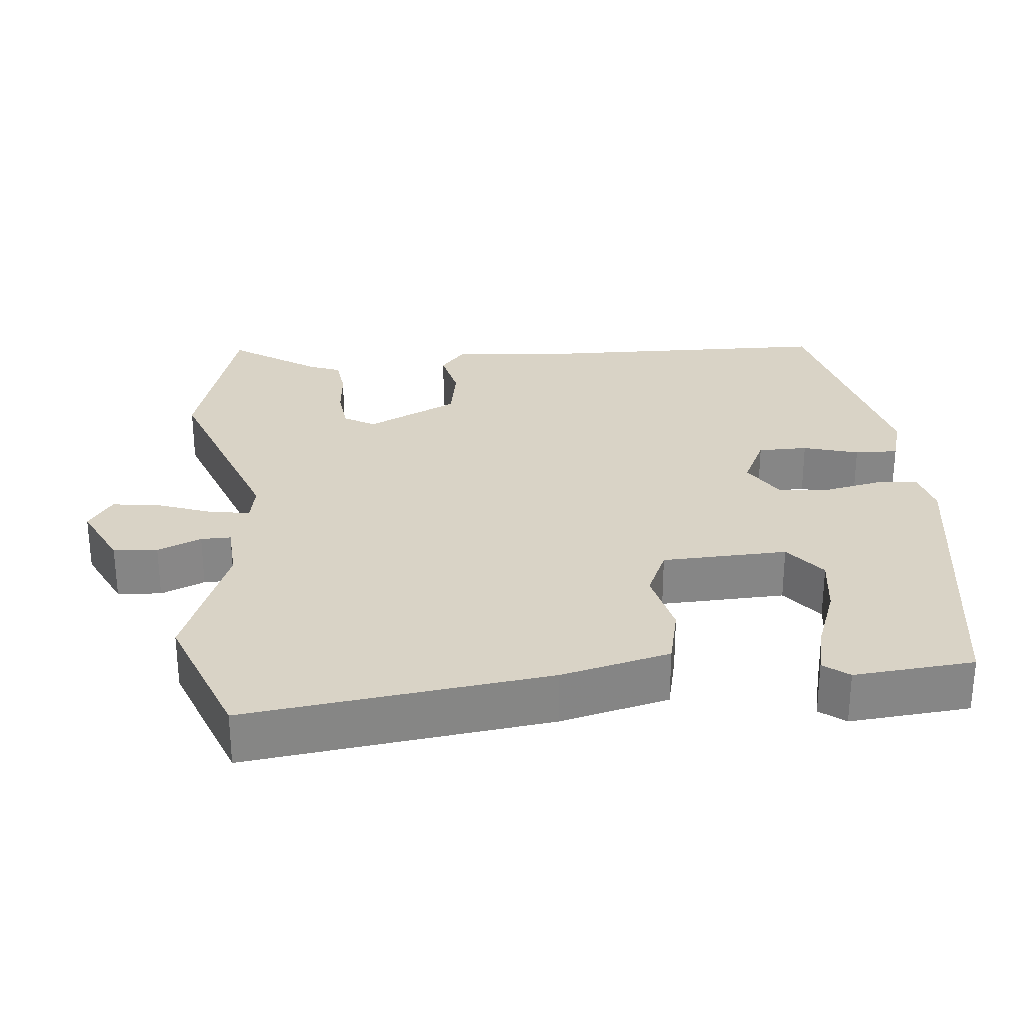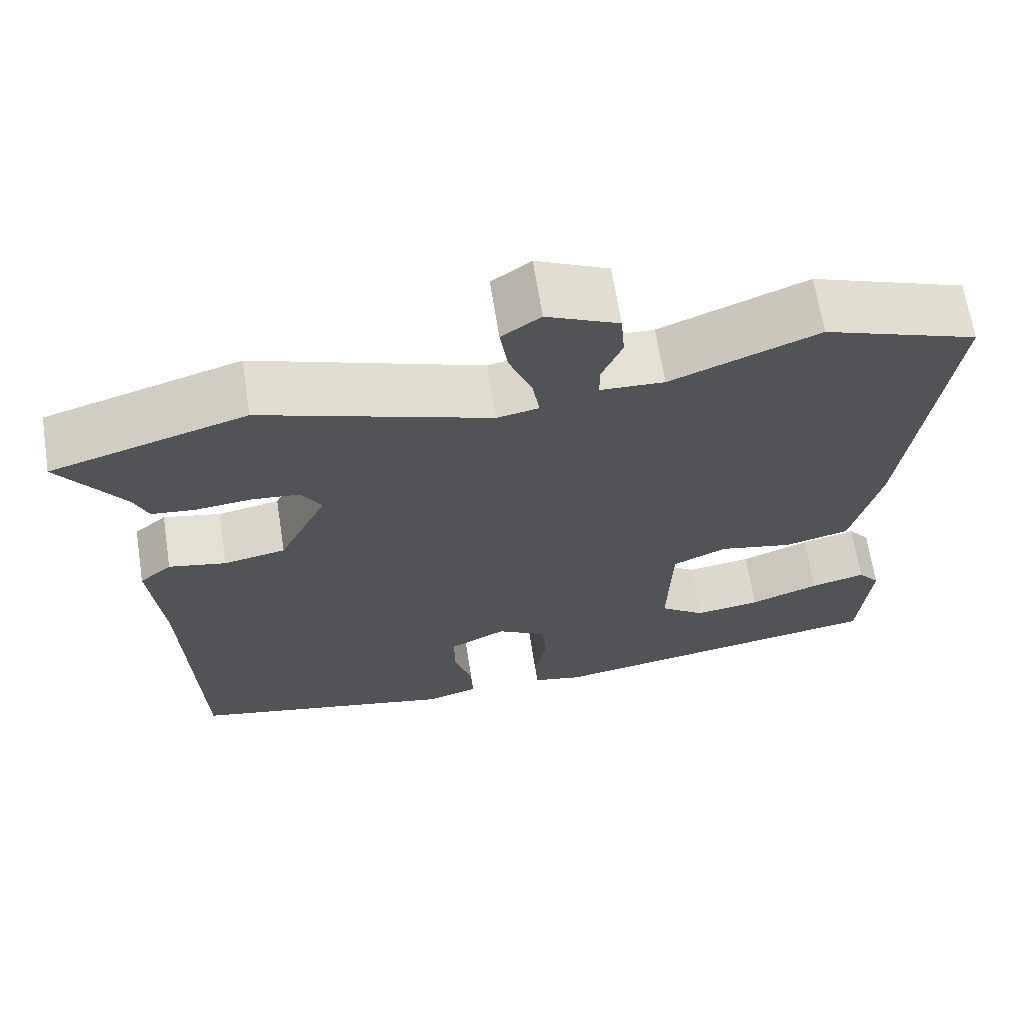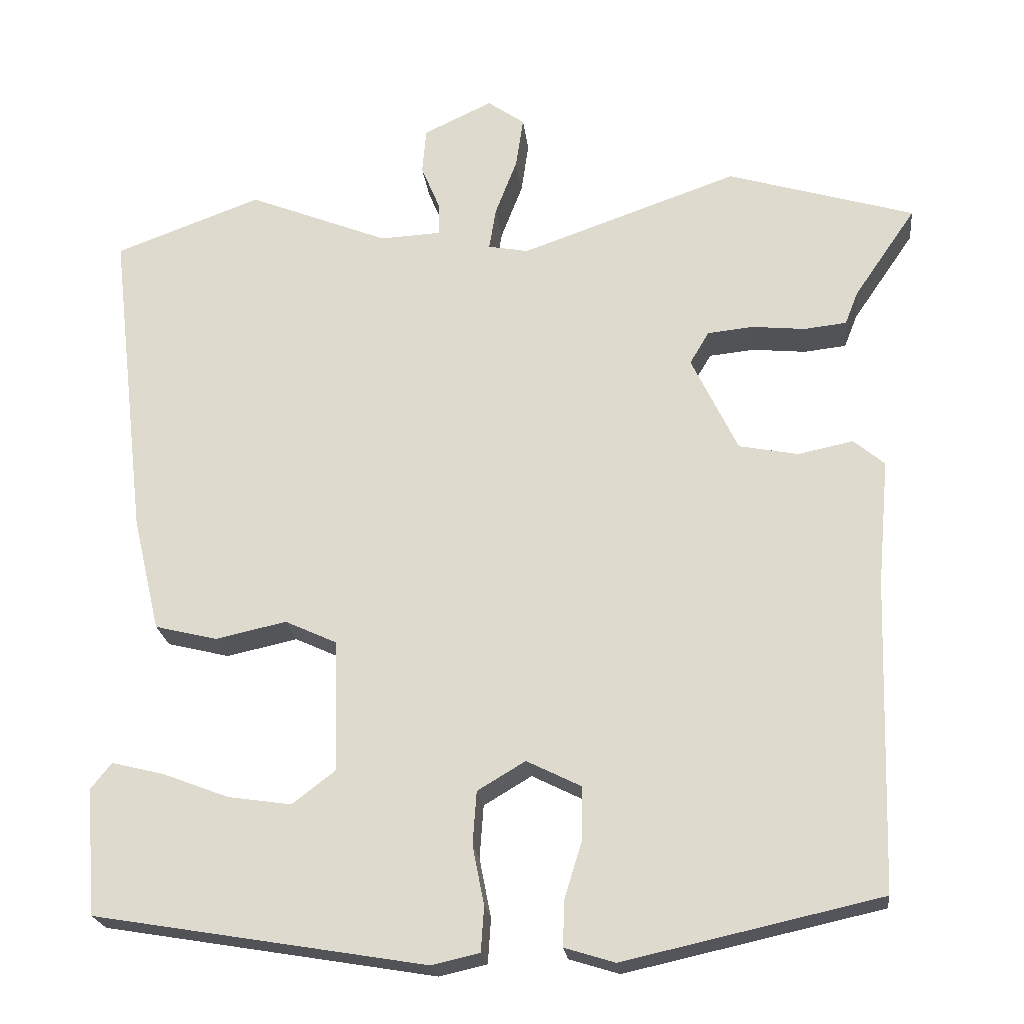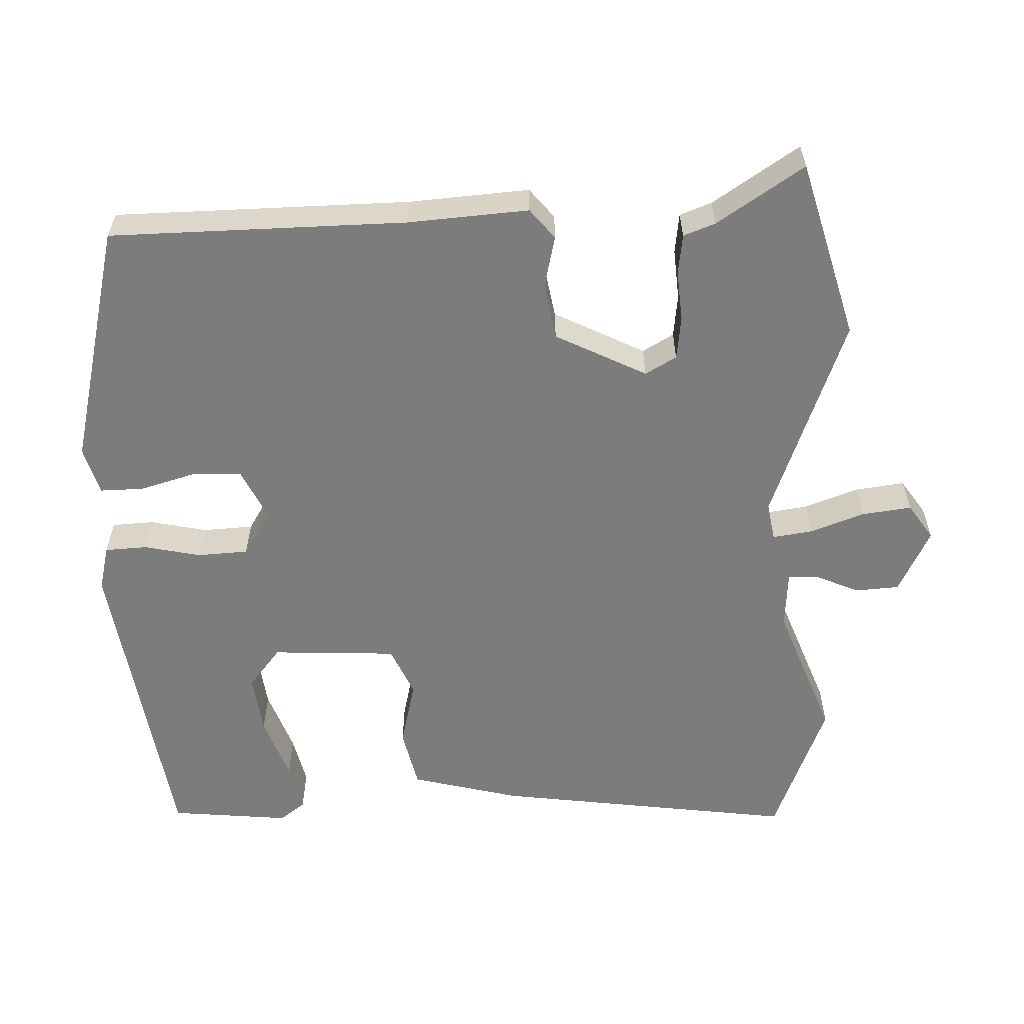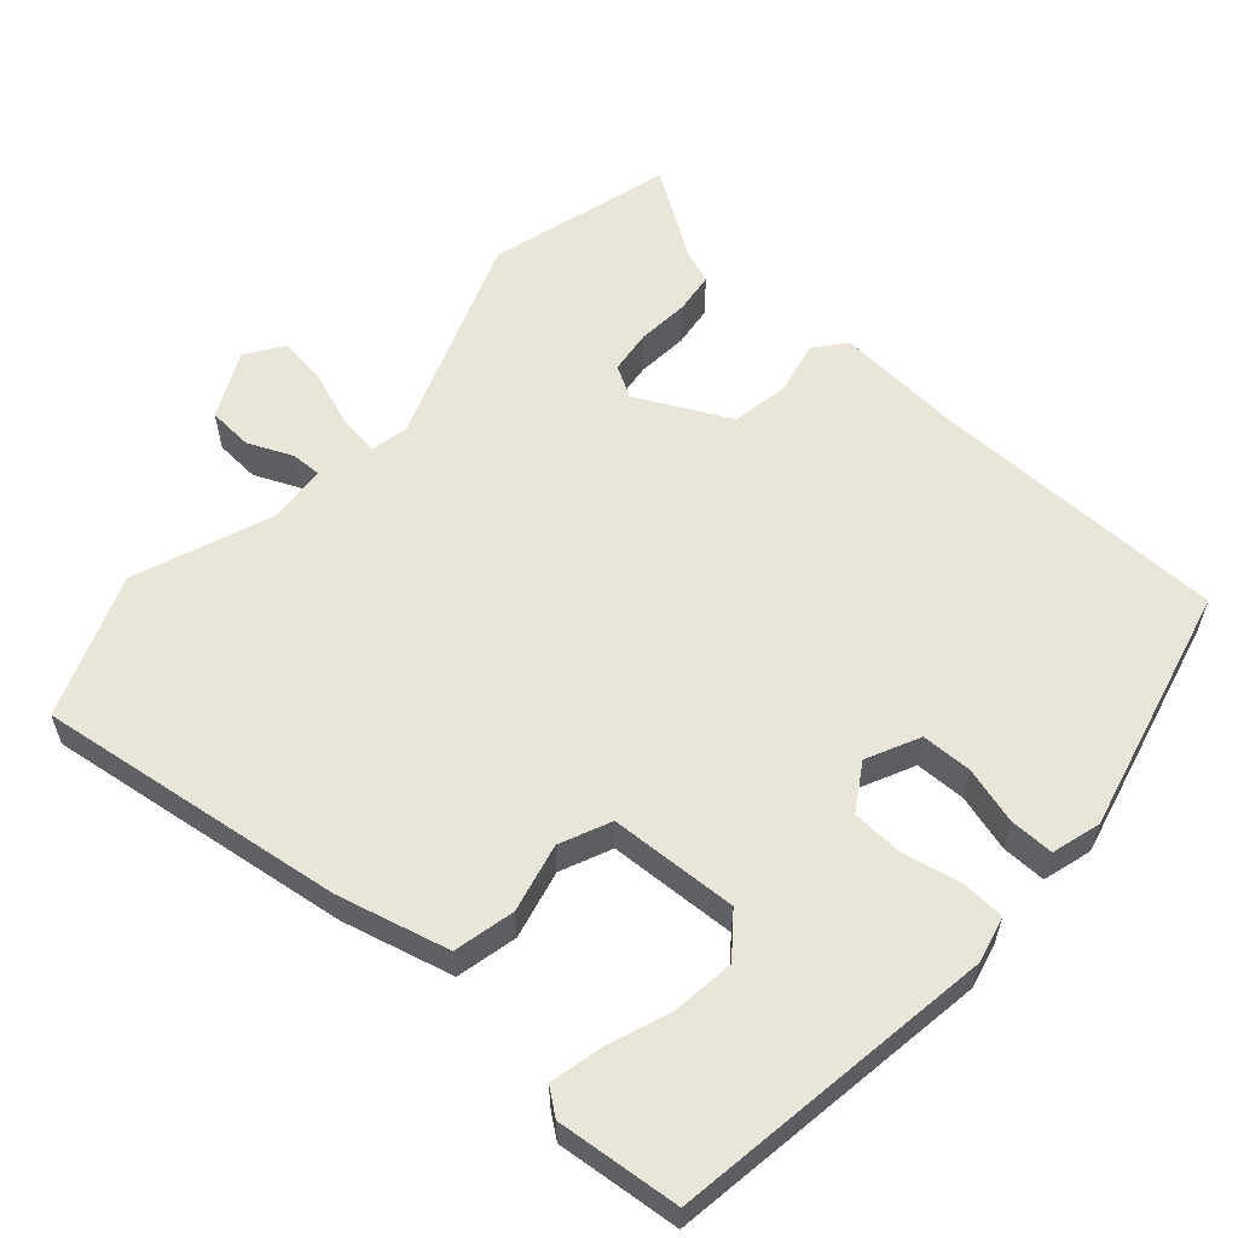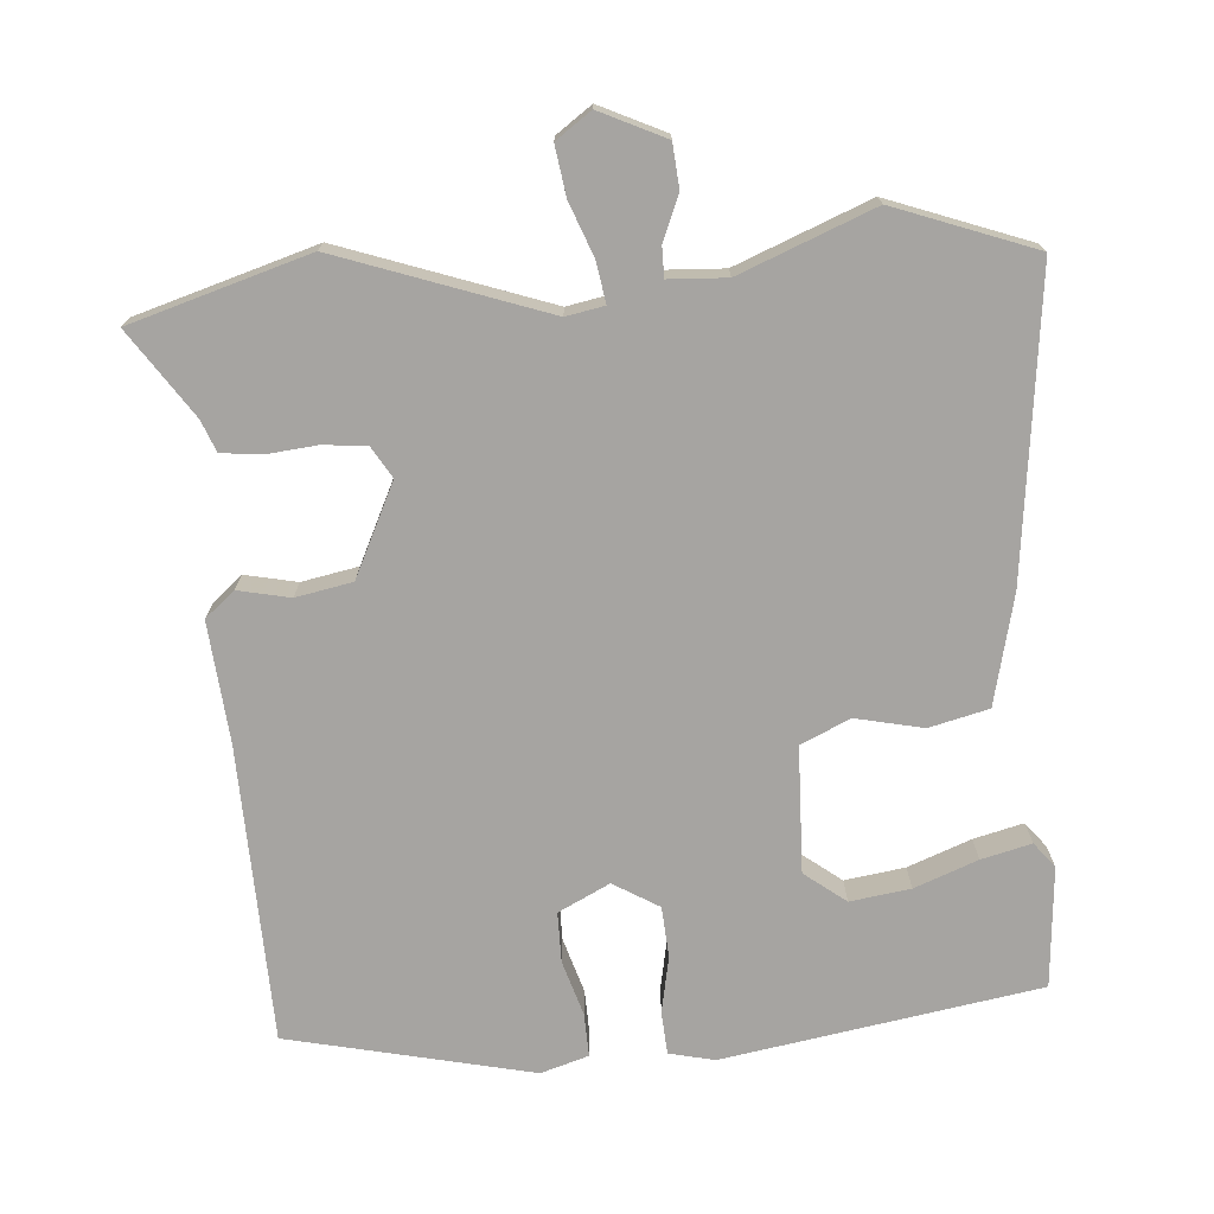
<metadata>
{"format":"obj","ext":"obj","renderer":"f3d","projection":"perspective","resolution":1024,"background":"white","views":[{"elev":28.3,"azim":83.9,"up":"+Y"},{"elev":66.8,"azim":-8.9,"up":"+Z"},{"elev":-22.1,"azim":-173.5,"up":"+Z"},{"elev":-58.8,"azim":-89.1,"up":"+Y"},{"elev":58.4,"azim":130.5,"up":"+Y"},{"elev":-73.5,"azim":4.2,"up":"+Y"}]}
</metadata>
<code>
v -0.567 0.07 0.48
v -0.325 0.07 0.553
v -0.043 0.07 0.454
v 0.009 0.07 0.464
v 0 0.07 0.519
v -0.028 0.07 0.592
v -0.038 0.07 0.659
v 0.01 0.07 0.693
v 0.099 0.07 0.651
v 0.104 0.07 0.591
v 0.079 0.07 0.531
v 0.079 0.07 0.49
v 0.158 0.07 0.486
v 0.34 0.07 0.559
v 0.53 0.07 0.489
v 0.482 0.07 0.077
v 0.447 0.07 -0.072
v 0.366 0.07 -0.092
v 0.274 0.07 -0.072
v 0.207 0.07 -0.103
v 0.202 0.07 -0.274
v 0.258 0.07 -0.317
v 0.34 0.07 -0.305
v 0.426 0.07 -0.272
v 0.494 0.07 -0.255
v 0.521 0.07 -0.289
v 0.508 0.07 -0.453
v 0.078 0.07 -0.525
v 0.016 0.07 -0.511
v 0.012 0.07 -0.453
v 0.027 0.07 -0.376
v 0.022 0.07 -0.307
v -0.04 0.07 -0.27
v -0.11 0.07 -0.305
v -0.11 0.07 -0.373
v -0.087 0.07 -0.448
v -0.085 0.07 -0.507
v -0.15 0.07 -0.527
v -0.482 0.07 -0.453
v -0.495 0.07 -0.05
v -0.51 0.07 0.114
v -0.47 0.07 0.148
v -0.399 0.07 0.133
v -0.322 0.07 0.148
v -0.262 0.07 0.273
v -0.287 0.07 0.315
v -0.346 0.07 0.321
v -0.415 0.07 0.314
v -0.47 0.07 0.32
v -0.487 0.07 0.363
v -0.567 0 0.48
v -0.325 0 0.553
v -0.043 0 0.454
v 0.009 0 0.464
v 0 0 0.519
v -0.028 0 0.592
v -0.038 0 0.659
v 0.01 0 0.693
v 0.099 0 0.651
v 0.104 0 0.591
v 0.079 0 0.531
v 0.079 0 0.49
v 0.158 0 0.486
v 0.34 0 0.559
v 0.53 0 0.489
v 0.482 0 0.077
v 0.447 0 -0.072
v 0.366 0 -0.092
v 0.274 0 -0.072
v 0.207 0 -0.103
v 0.202 0 -0.274
v 0.258 0 -0.317
v 0.34 0 -0.305
v 0.426 0 -0.272
v 0.494 0 -0.255
v 0.521 0 -0.289
v 0.508 0 -0.453
v 0.078 0 -0.525
v 0.016 0 -0.511
v 0.012 0 -0.453
v 0.027 0 -0.376
v 0.022 0 -0.307
v -0.04 0 -0.27
v -0.11 0 -0.305
v -0.11 0 -0.373
v -0.087 0 -0.448
v -0.085 0 -0.507
v -0.15 0 -0.527
v -0.482 0 -0.453
v -0.495 0 -0.05
v -0.51 0 0.114
v -0.47 0 0.148
v -0.399 0 0.133
v -0.322 0 0.148
v -0.262 0 0.273
v -0.287 0 0.315
v -0.346 0 0.321
v -0.415 0 0.314
v -0.47 0 0.32
v -0.487 0 0.363
f 47 48 49 50
f 1 2 3
f 50 1 3
f 47 50 3
f 46 47 3
f 45 46 3 4
f 44 45 4
f 40 41 42 43
f 40 43 44
f 39 40 44
f 38 39 44
f 37 38 44
f 36 37 44
f 35 36 44
f 34 35 44
f 33 34 44 4
f 29 30 31
f 28 29 31
f 27 28 31
f 26 27 31
f 23 24 25 26
f 22 23 26 31
f 21 22 31 32
f 17 18 19
f 16 17 19
f 15 16 19
f 14 15 19
f 13 14 19
f 12 13 19 20
f 9 10 11
f 8 9 11
f 7 8 11
f 6 7 11
f 5 6 11
f 4 5 11 12
f 21 32 33
f 20 21 33
f 12 20 33
f 4 12 33
f 100 99 98 97
f 53 52 51
f 53 51 100
f 53 100 97
f 53 97 96
f 54 53 96 95
f 54 95 94
f 93 92 91 90
f 94 93 90
f 94 90 89
f 94 89 88
f 94 88 87
f 94 87 86
f 94 86 85
f 94 85 84
f 54 94 84 83
f 81 80 79
f 81 79 78
f 81 78 77
f 81 77 76
f 76 75 74 73
f 81 76 73 72
f 82 81 72 71
f 69 68 67
f 69 67 66
f 69 66 65
f 69 65 64
f 69 64 63
f 70 69 63 62
f 61 60 59
f 61 59 58
f 61 58 57
f 61 57 56
f 61 56 55
f 62 61 55 54
f 83 82 71
f 83 71 70
f 83 70 62
f 83 62 54
f 1 51 52 2
f 2 52 53 3
f 3 53 54 4
f 4 54 55 5
f 5 55 56 6
f 6 56 57 7
f 7 57 58 8
f 8 58 59 9
f 9 59 60 10
f 10 60 61 11
f 11 61 62 12
f 12 62 63 13
f 13 63 64 14
f 14 64 65 15
f 15 65 66 16
f 16 66 67 17
f 17 67 68 18
f 18 68 69 19
f 19 69 70 20
f 20 70 71 21
f 21 71 72 22
f 22 72 73 23
f 23 73 74 24
f 24 74 75 25
f 25 75 76 26
f 26 76 77 27
f 27 77 78 28
f 28 78 79 29
f 29 79 80 30
f 30 80 81 31
f 31 81 82 32
f 32 82 83 33
f 33 83 84 34
f 34 84 85 35
f 35 85 86 36
f 36 86 87 37
f 37 87 88 38
f 38 88 89 39
f 39 89 90 40
f 40 90 91 41
f 41 91 92 42
f 42 92 93 43
f 43 93 94 44
f 44 94 95 45
f 45 95 96 46
f 46 96 97 47
f 47 97 98 48
f 48 98 99 49
f 49 99 100 50
f 50 100 51 1

</code>
